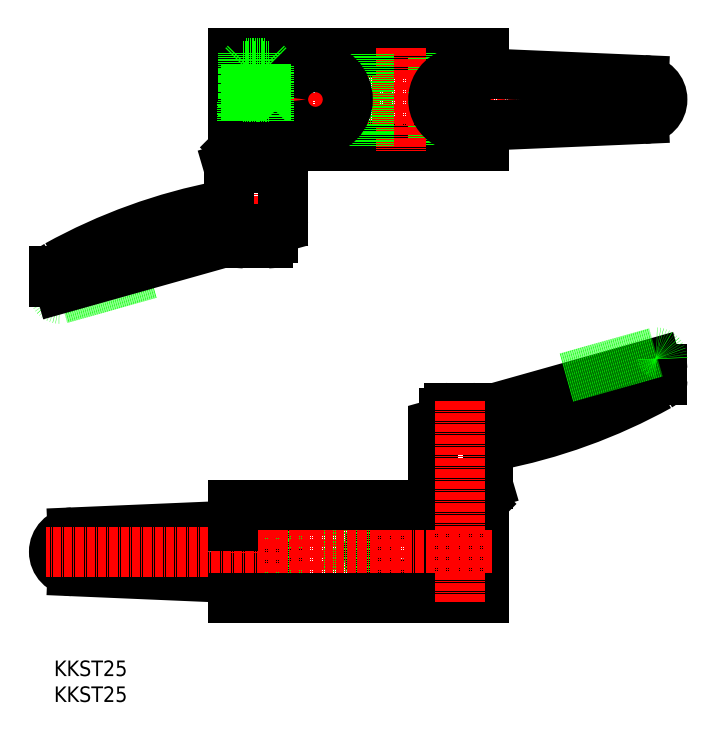
<metadata>
{"format":"dxf","ext":"dxf","renderer":"ezdxf+matplotlib","layout":"modelspace","background":"white","min_lineweight":24,"dpi":150}
</metadata>
<code>
0
SECTION
2
ENTITIES
0
LINE
8
CENTER
10
329.7
20
-2347
30
0
11
329.7
21
-2425
31
0
0
LINE
8
0
10
417.7
20
-2376
30
0
11
417.7
21
-2384
31
0
0
LINE
8
0
10
320.7
20
-2348
30
0
11
417.7
21
-2348
31
0
0
LINE
8
0
10
320.7
20
-2384
30
0
11
417.7
21
-2384
31
0
0
LINE
8
CENTER
10
317.7
20
-2366
30
0
11
489.7
21
-2366
31
0
0
LINE
8
0
10
320.7
20
-2367
30
0
11
320.7
21
-2384
31
0
0
LINE
8
0
10
320.7
20
-2348
30
0
11
320.7
21
-2365
31
0
0
LINE
8
0
10
320.7
20
-2365
30
0
11
340.3
21
-2365
31
0
0
LINE
8
0
10
320.7
20
-2367
30
0
11
340.3
21
-2367
31
0
0
LINE
8
CENTER
10
352.7
20
-2346
30
0
11
352.7
21
-2386
31
0
0
LINE
8
0
10
417.7
20
-2348
30
0
11
417.7
21
-2356
31
0
0
LINE
8
CENTER
10
408.7
20
-2384
30
0
11
408.7
21
-2349
31
0
0
TEXT
8
0
10
251.7
20
-2589
30
0
40
6
1
KKST25
0
TEXT
8
0
10
251.7
20
-2599
30
0
40
6
1
KKST25
0
LINE
8
0
10
398.2
20
-2348
30
0
11
398.2
21
-2384
31
0
0
LINE
8
CENTER
10
385.7
20
-2346
30
0
11
385.7
21
-2386
31
0
0
LINE
8
0
10
373.2
20
-2384
30
0
11
373.2
21
-2348
31
0
0
LINE
8
0
10
324.2
20
-2367
30
0
11
324.2
21
-2384
31
0
0
LINE
8
0
10
335.2
20
-2367
30
0
11
335.2
21
-2384
31
0
0
LINE
8
0
10
324.7
20
-2365
30
0
11
324.7
21
-2348
31
0
0
LINE
8
0
10
325.5
20
-2365
30
0
11
325.5
21
-2348
31
0
0
LINE
8
0
10
333.9
20
-2365
30
0
11
333.9
21
-2348
31
0
0
LINE
8
0
10
334.7
20
-2365
30
0
11
334.7
21
-2348
31
0
0
ARC
8
0
10
352.7
20
-2366
30
0
40
12.5
50
184.6
51
175.4
0
ARC
8
0
10
325.2
20
-2420
30
0
40
2
50
180
51
270
0
POLYLINE
8
0
66
     1
10
0
20
0
30
0
70
     1
0
VERTEX
8
0
10
406.7
20
-2367
30
0
0
VERTEX
8
0
10
408.7
20
-2369
30
0
0
VERTEX
8
0
10
410.7
20
-2367
30
0
0
VERTEX
8
0
10
410.7
20
-2365
30
0
0
VERTEX
8
0
10
408.7
20
-2364
30
0
0
VERTEX
8
0
10
406.7
20
-2365
30
0
0
SEQEND
8
0
0
CIRCLE
8
0
10
408.7
20
-2366
30
0
40
6.5
0
ARC
8
0
10
254.2
20
-2441
30
0
40
2.5
50
180
51
270
0
LINE
8
0
10
254.2
20
-2443
30
0
11
254.2
21
-2443
31
0
0
LINE
8
0
10
288.7
20
-2434
30
0
11
254.2
21
-2443
31
0
0
ARC
8
0
10
254.2
20
-2432
30
0
40
2.5
50
118.9
51
180
0
ARC
8
0
10
254.2
20
-2437
30
0
40
2.5
50
180
51
270
0
LINE
8
0
10
251.7
20
-2437
30
0
11
251.7
21
-2432
31
0
0
LINE
8
0
10
254.2
20
-2439
30
0
11
254.2
21
-2439
31
0
0
LINE
8
0
10
321.7
20
-2385
30
0
11
321.7
21
-2385
31
0
0
LINE
8
0
10
337.7
20
-2385
30
0
11
321.7
21
-2385
31
0
0
POINT
8
0
10
702.8
20
-2467
30
0
0
POINT
8
0
10
702.8
20
-2467
30
0
0
POINT
8
0
10
702.8
20
-2467
30
0
0
LINE
8
0
10
319.2
20
-2393
30
0
11
320.2
21
-2392
31
0
0
LINE
8
0
10
319.2
20
-2403
30
0
11
319.2
21
-2393
31
0
0
ARC
8
0
10
315.2
20
-2403
30
0
40
4
50
290
51
0
0
ARC
8
0
10
334.2
20
-2420
30
0
40
2
50
270
51
0
0
LINE
8
0
10
338
20
-2416
30
0
11
336.2
21
-2416
31
0
0
LINE
8
0
10
336.2
20
-2416
30
0
11
336.2
21
-2420
31
0
0
LINE
8
0
10
340.2
20
-2393
30
0
11
339.2
21
-2392
31
0
0
LINE
8
0
10
320.2
20
-2392
30
0
11
339.2
21
-2392
31
0
0
LINE
8
0
10
340.2
20
-2393
30
0
11
340.2
21
-2413
31
0
0
ARC
8
0
10
337.2
20
-2413
30
0
40
3
50
285.2
51
0
0
LINE
8
0
10
319.2
20
-2393
30
0
11
340.2
21
-2393
31
0
0
ARC
8
0
10
337
20
-2446
30
0
40
29.21
50
91.54
51
118.2
0
LINE
8
0
10
334.2
20
-2422
30
0
11
325.2
21
-2422
31
0
0
LINE
8
0
10
322.2
20
-2384
30
0
11
321.7
21
-2385
31
0
0
LINE
8
0
10
325.7
20
-2352
30
0
11
333.7
21
-2352
31
0
0
LINE
8
0
10
324.7
20
-2353
30
0
11
325.7
21
-2352
31
0
0
LINE
8
0
10
324.7
20
-2384
30
0
11
324.7
21
-2353
31
0
0
LINE
8
0
10
325.7
20
-2382
30
0
11
325.7
21
-2352
31
0
0
LINE
8
0
10
333.7
20
-2382
30
0
11
333.7
21
-2352
31
0
0
LINE
8
0
10
337.2
20
-2384
30
0
11
322.2
21
-2384
31
0
0
LINE
8
0
10
337.7
20
-2385
30
0
11
337.2
21
-2384
31
0
0
POINT
8
0
10
587.8
20
-2467
30
0
0
POINT
8
0
10
587.8
20
-2467
30
0
0
POINT
8
0
10
587.8
20
-2467
30
0
0
LINE
8
0
10
334.7
20
-2384
30
0
11
334.7
21
-2353
31
0
0
LINE
8
0
10
334.7
20
-2353
30
0
11
333.7
21
-2352
31
0
0
LINE
8
0
10
324.7
20
-2353
30
0
11
334.7
21
-2353
31
0
0
LINE
8
0
10
334.7
20
-2382
30
0
11
324.7
21
-2382
31
0
0
LINE
8
0
10
337.7
20
-2392
30
0
11
337.7
21
-2385
31
0
0
LINE
8
0
10
321.7
20
-2385
30
0
11
321.7
21
-2392
31
0
0
LINE
8
0
10
323.2
20
-2420
30
0
11
254.2
21
-2439
31
0
0
ARC
8
0
10
357.3
20
-2619
30
0
40
215.6
50
100.9
51
118.9
0
ARC
8
0
10
408.7
20
-2366
30
0
40
10.5
50
87.56
51
272.4
0
ARC
8
0
10
479.2
20
-2366
30
0
40
7.5
50
272.4
51
87.56
0
LINE
8
0
10
479.5
20
-2359
30
0
11
409.2
21
-2356
31
0
0
LINE
8
0
10
479.5
20
-2374
30
0
11
409.2
21
-2377
31
0
0
LINE
8
0
10
258.9
20
-2533
30
0
11
329.3
21
-2530
31
0
0
LINE
8
0
10
258.9
20
-2548
30
0
11
329.3
21
-2551
31
0
0
ARC
8
0
10
259.2
20
-2541
30
0
40
7.5
50
92.44
51
267.6
0
ARC
8
0
10
329.7
20
-2541
30
0
40
10.5
50
267.6
51
92.44
0
ARC
8
0
10
381.2
20
-2288
30
0
40
215.6
50
280.9
51
298.9
0
LINE
8
0
10
415.2
20
-2487
30
0
11
484.2
21
-2468
31
0
0
LINE
8
0
10
416.7
20
-2522
30
0
11
416.7
21
-2515
31
0
0
LINE
8
0
10
400.7
20
-2515
30
0
11
400.7
21
-2522
31
0
0
LINE
8
0
10
403.7
20
-2525
30
0
11
413.7
21
-2525
31
0
0
LINE
8
0
10
413.7
20
-2554
30
0
11
403.7
21
-2554
31
0
0
LINE
8
0
10
403.7
20
-2554
30
0
11
404.7
21
-2555
31
0
0
LINE
8
0
10
403.7
20
-2523
30
0
11
403.7
21
-2554
31
0
0
LINE
8
0
10
400.7
20
-2522
30
0
11
401.2
21
-2523
31
0
0
LINE
8
0
10
401.2
20
-2523
30
0
11
416.2
21
-2523
31
0
0
LINE
8
0
10
404.7
20
-2525
30
0
11
404.7
21
-2555
31
0
0
LINE
8
0
10
412.7
20
-2525
30
0
11
412.7
21
-2555
31
0
0
LINE
8
0
10
413.7
20
-2523
30
0
11
413.7
21
-2554
31
0
0
LINE
8
0
10
413.7
20
-2554
30
0
11
412.7
21
-2555
31
0
0
LINE
8
0
10
412.7
20
-2555
30
0
11
404.7
21
-2555
31
0
0
LINE
8
0
10
416.2
20
-2523
30
0
11
416.7
21
-2522
31
0
0
LINE
8
0
10
404.2
20
-2485
30
0
11
413.2
21
-2485
31
0
0
ARC
8
0
10
401.4
20
-2462
30
0
40
29.21
50
271.5
51
298.2
0
LINE
8
0
10
419.2
20
-2515
30
0
11
398.2
21
-2515
31
0
0
ARC
8
0
10
401.2
20
-2494
30
0
40
3
50
105.2
51
180
0
LINE
8
0
10
398.2
20
-2515
30
0
11
398.2
21
-2494
31
0
0
LINE
8
0
10
418.2
20
-2515
30
0
11
399.2
21
-2515
31
0
0
LINE
8
0
10
398.2
20
-2515
30
0
11
399.2
21
-2515
31
0
0
LINE
8
0
10
402.2
20
-2491
30
0
11
402.2
21
-2487
31
0
0
LINE
8
0
10
400.4
20
-2491
30
0
11
402.2
21
-2491
31
0
0
ARC
8
0
10
404.2
20
-2487
30
0
40
2
50
90
51
180
0
ARC
8
0
10
423.2
20
-2504
30
0
40
4
50
110
51
180
0
LINE
8
0
10
419.2
20
-2504
30
0
11
419.2
21
-2515
31
0
0
LINE
8
0
10
419.2
20
-2515
30
0
11
418.2
21
-2515
31
0
0
LINE
8
0
10
400.7
20
-2522
30
0
11
416.7
21
-2522
31
0
0
LINE
8
0
10
416.7
20
-2522
30
0
11
416.7
21
-2522
31
0
0
LINE
8
0
10
484.2
20
-2468
30
0
11
484.2
21
-2468
31
0
0
LINE
8
0
10
486.7
20
-2470
30
0
11
486.7
21
-2475
31
0
0
ARC
8
0
10
484.2
20
-2470
30
0
40
2.5
50
0
51
90
0
ARC
8
0
10
484.2
20
-2475
30
0
40
2.5
50
298.9
51
0
0
LINE
8
0
10
449.7
20
-2474
30
0
11
484.2
21
-2464
31
0
0
LINE
8
0
10
484.2
20
-2464
30
0
11
484.2
21
-2464
31
0
0
ARC
8
0
10
484.2
20
-2466
30
0
40
2.5
50
0
51
90
0
CIRCLE
8
0
10
329.7
20
-2541
30
0
40
6.5
0
POLYLINE
8
0
66
     1
10
0
20
0
30
0
70
     1
0
VERTEX
8
0
10
331.7
20
-2540
30
0
0
VERTEX
8
0
10
329.7
20
-2539
30
0
0
VERTEX
8
0
10
327.7
20
-2540
30
0
0
VERTEX
8
0
10
327.7
20
-2542
30
0
0
VERTEX
8
0
10
329.7
20
-2543
30
0
0
VERTEX
8
0
10
331.7
20
-2542
30
0
0
SEQEND
8
0
0
ARC
8
0
10
413.2
20
-2487
30
0
40
2
50
0
51
90
0
ARC
8
0
10
385.7
20
-2541
30
0
40
12.5
50
4.589
51
355.4
0
LINE
8
0
10
403.7
20
-2542
30
0
11
403.7
21
-2559
31
0
0
LINE
8
0
10
404.5
20
-2542
30
0
11
404.5
21
-2559
31
0
0
LINE
8
0
10
412.9
20
-2542
30
0
11
412.9
21
-2559
31
0
0
LINE
8
0
10
413.7
20
-2542
30
0
11
413.7
21
-2559
31
0
0
LINE
8
0
10
403.2
20
-2540
30
0
11
403.2
21
-2523
31
0
0
LINE
8
0
10
414.2
20
-2540
30
0
11
414.2
21
-2523
31
0
0
LINE
8
0
10
340.2
20
-2559
30
0
11
340.2
21
-2523
31
0
0
LINE
8
CENTER
10
352.7
20
-2561
30
0
11
352.7
21
-2521
31
0
0
LINE
8
0
10
365.2
20
-2523
30
0
11
365.2
21
-2559
31
0
0
LINE
8
CENTER
10
329.7
20
-2523
30
0
11
329.7
21
-2558
31
0
0
LINE
8
0
10
320.7
20
-2559
30
0
11
320.7
21
-2551
31
0
0
LINE
8
CENTER
10
385.7
20
-2561
30
0
11
385.7
21
-2521
31
0
0
LINE
8
0
10
417.7
20
-2540
30
0
11
398.2
21
-2540
31
0
0
LINE
8
0
10
417.7
20
-2542
30
0
11
398.2
21
-2542
31
0
0
LINE
8
0
10
417.7
20
-2559
30
0
11
417.7
21
-2542
31
0
0
LINE
8
0
10
417.7
20
-2540
30
0
11
417.7
21
-2523
31
0
0
LINE
8
CENTER
10
420.7
20
-2541
30
0
11
248.7
21
-2541
31
0
0
LINE
8
0
10
417.7
20
-2523
30
0
11
320.7
21
-2523
31
0
0
LINE
8
0
10
417.7
20
-2559
30
0
11
320.7
21
-2559
31
0
0
LINE
8
0
10
320.7
20
-2531
30
0
11
320.7
21
-2523
31
0
0
LINE
8
CENTER
10
408.7
20
-2560
30
0
11
408.7
21
-2482
31
0
0
ENDSEC
0
EOF

</code>
